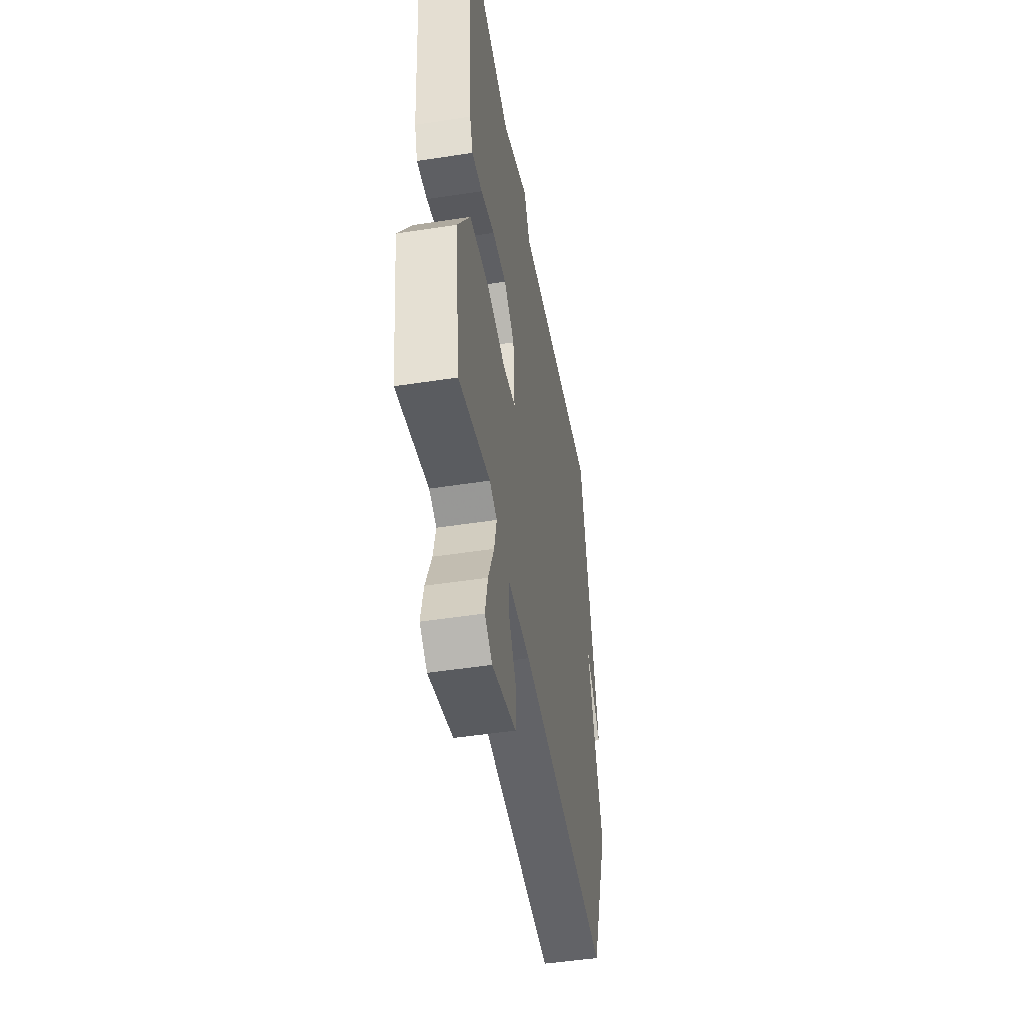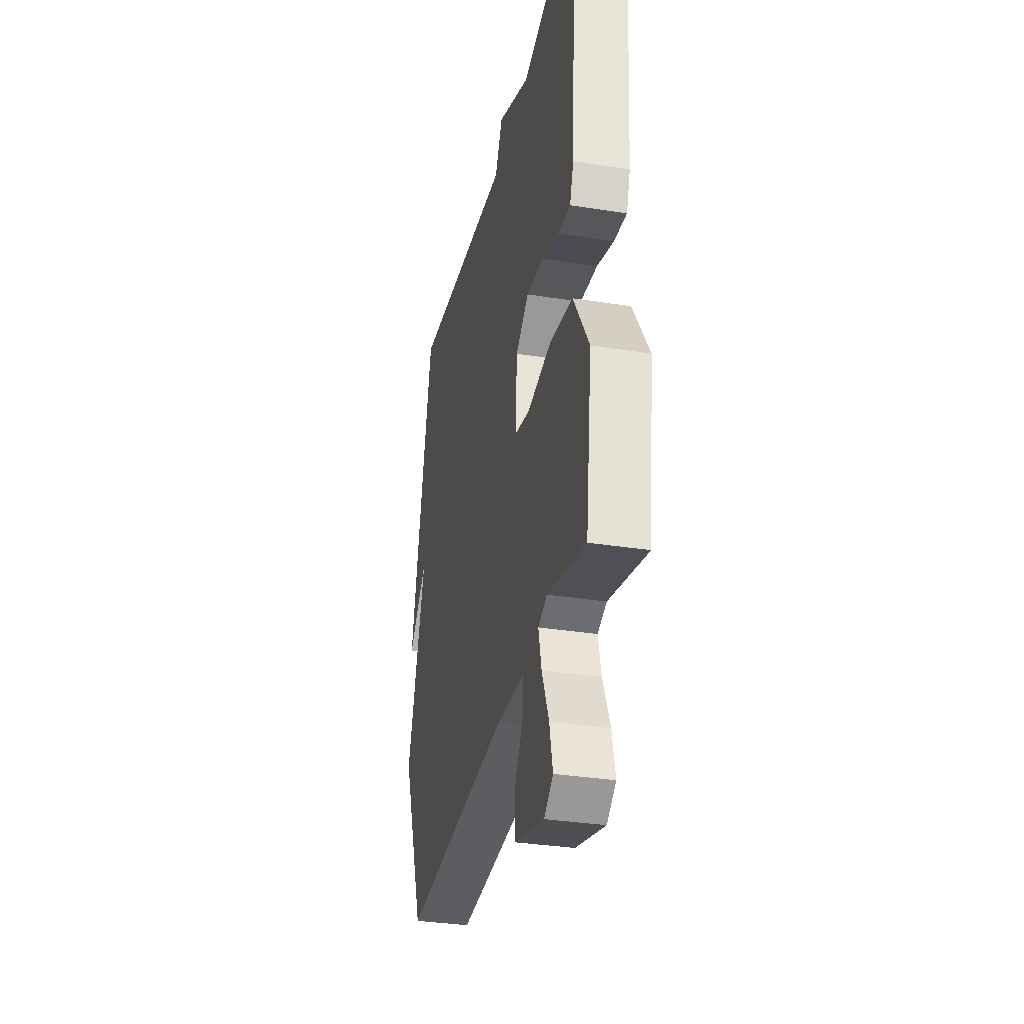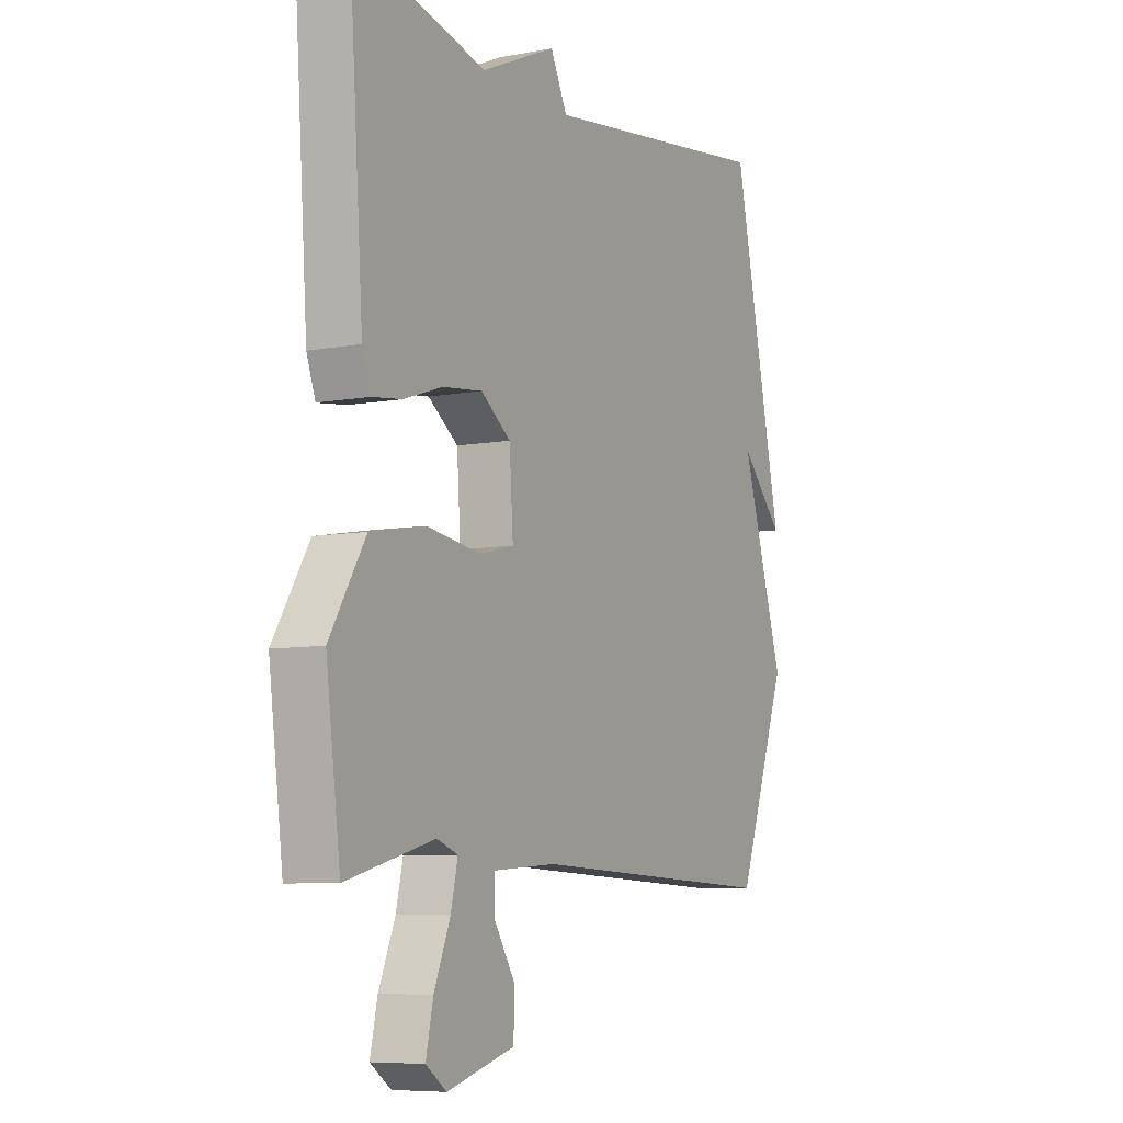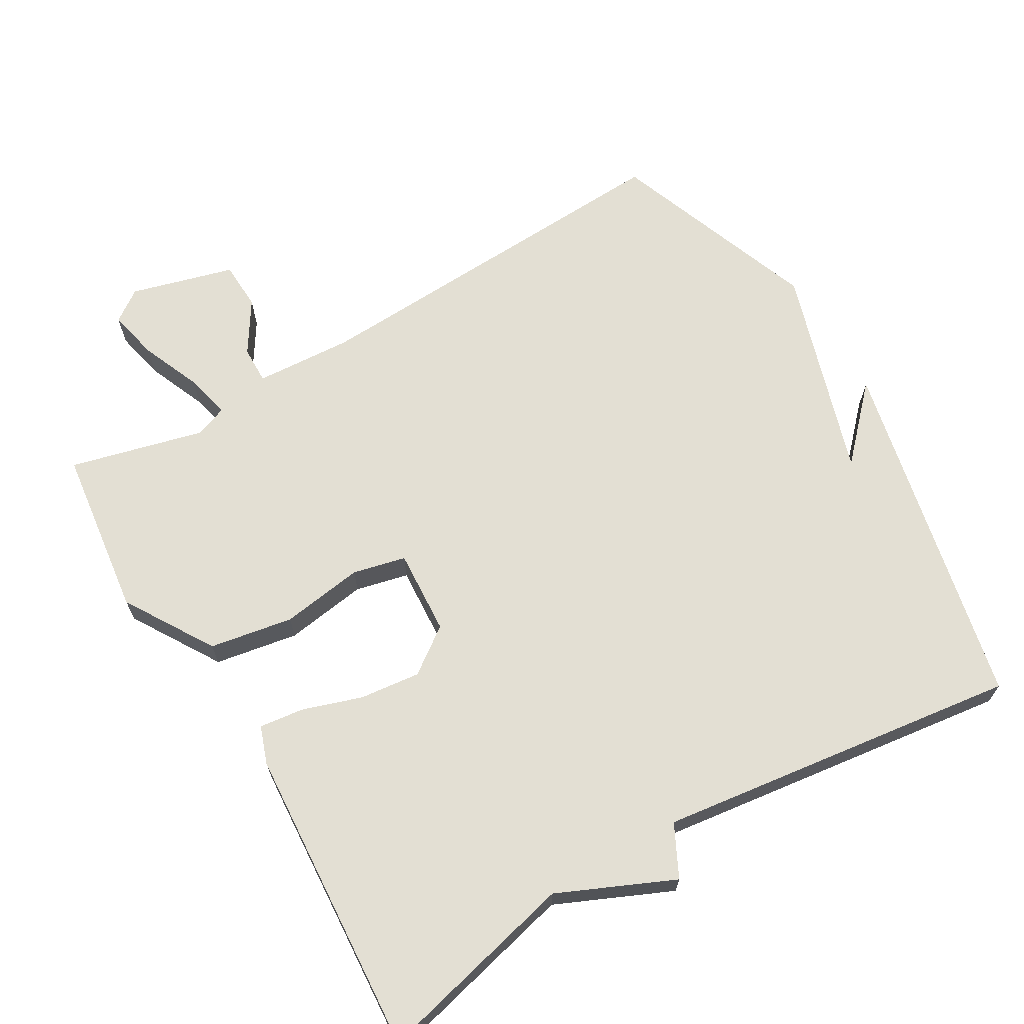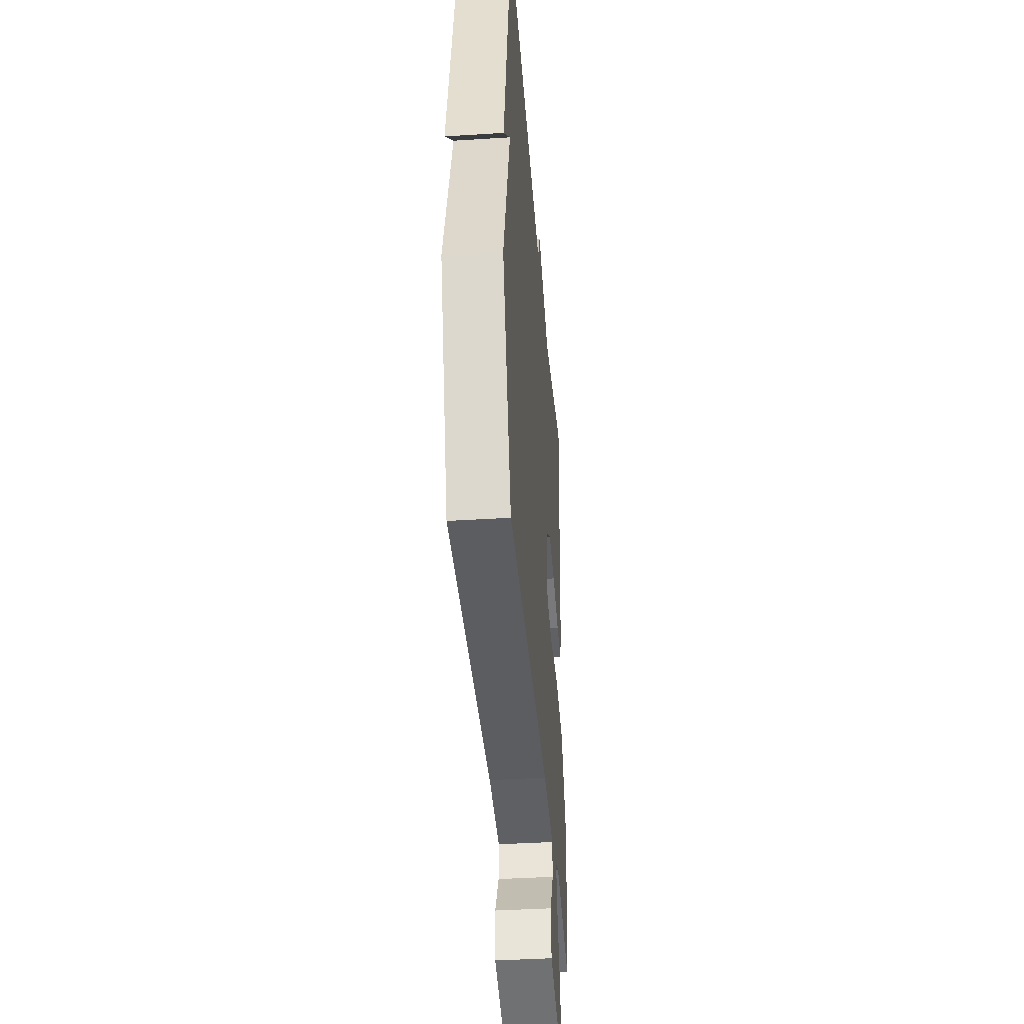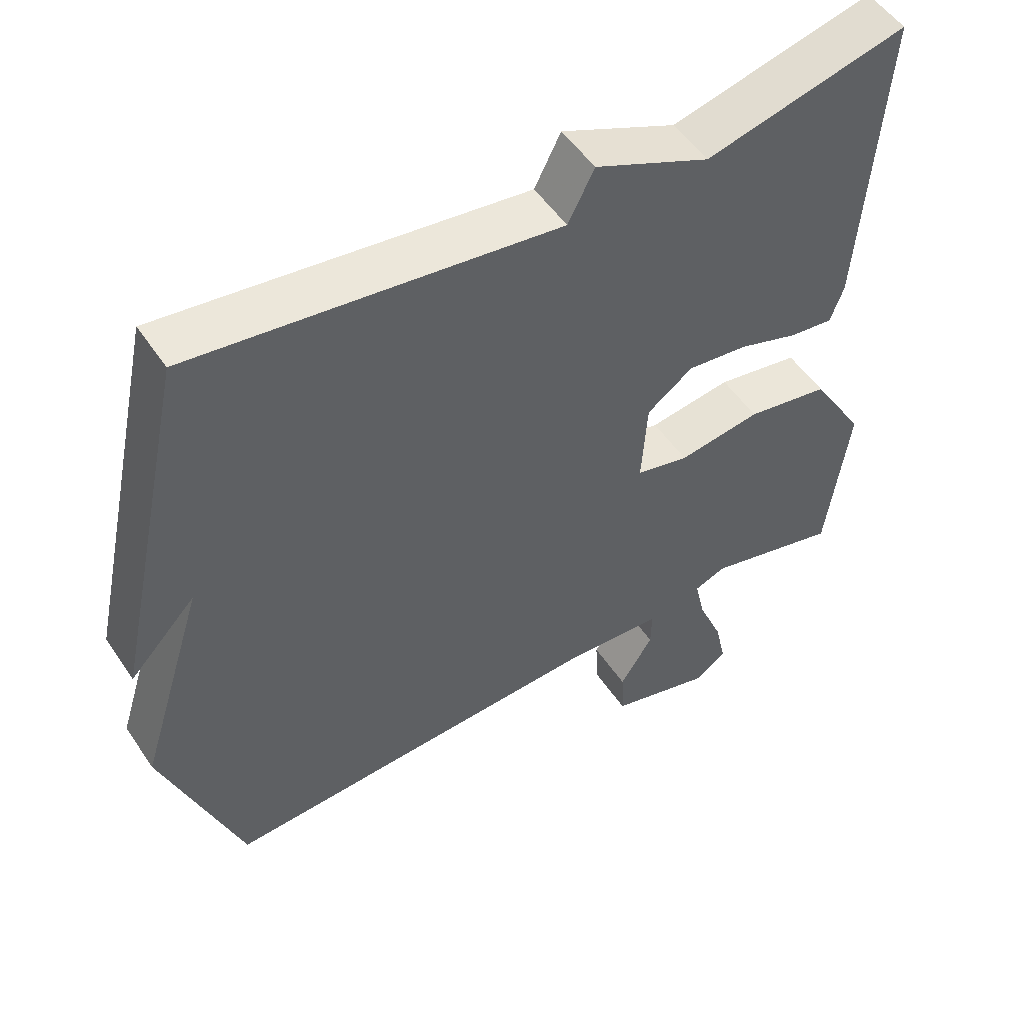
<metadata>
{"format":"obj","ext":"obj","renderer":"f3d","projection":"perspective","resolution":1024,"background":"white","views":[{"elev":-48.5,"azim":-80.2,"up":"+Z"},{"elev":-33.4,"azim":-102.2,"up":"+Z"},{"elev":-7.3,"azim":-61.8,"up":"+Z"},{"elev":66.9,"azim":-30.6,"up":"+Y"},{"elev":-39.7,"azim":94.5,"up":"+Z"},{"elev":52.0,"azim":147.0,"up":"+Z"}]}
</metadata>
<code>
v 0.5 0.07 -0.5
v -0.047 0.07 -0.475
v -0.185 0.07 -0.484
v -0.184 0.07 -0.537
v -0.137 0.07 -0.611
v -0.14 0.07 -0.68
v -0.286 0.07 -0.721
v -0.331 0.07 -0.689
v -0.315 0.07 -0.617
v -0.28 0.07 -0.533
v -0.265 0.07 -0.468
v -0.31 0.07 -0.451
v -0.5 0.07 -0.5
v -0.531 0.07 -0.261
v -0.454 0.07 -0.135
v -0.336 0.07 -0.114
v -0.219 0.07 -0.131
v -0.144 0.07 -0.113
v -0.152 0.07 0.008
v -0.217 0.07 0.055
v -0.303 0.07 0.045
v -0.387 0.07 0.017
v -0.45 0.07 0.009
v -0.469 0.07 0.062
v -0.5 0.07 0.5
v -0.214 0.07 0.431
v -0.051 0.07 0.504
v -0.014 0.07 0.431
v 0.5 0.07 0.5
v 0.61 0.07 -0.002
v 0.516 0.07 0.096
v 0.61 0.07 -0.202
v 0.5 0 -0.5
v -0.047 0 -0.475
v -0.185 0 -0.484
v -0.184 0 -0.537
v -0.137 0 -0.611
v -0.14 0 -0.68
v -0.286 0 -0.721
v -0.331 0 -0.689
v -0.315 0 -0.617
v -0.28 0 -0.533
v -0.265 0 -0.468
v -0.31 0 -0.451
v -0.5 0 -0.5
v -0.531 0 -0.261
v -0.454 0 -0.135
v -0.336 0 -0.114
v -0.219 0 -0.131
v -0.144 0 -0.113
v -0.152 0 0.008
v -0.217 0 0.055
v -0.303 0 0.045
v -0.387 0 0.017
v -0.45 0 0.009
v -0.469 0 0.062
v -0.5 0 0.5
v -0.214 0 0.431
v -0.051 0 0.504
v -0.014 0 0.431
v 0.5 0 0.5
v 0.61 0 -0.002
v 0.516 0 0.096
v 0.61 0 -0.202
f 31 32 1 2
f 29 30 31
f 31 2 3
f 29 31 3
f 28 29 3
f 26 27 28
f 24 25 26
f 23 24 26
f 22 23 26
f 21 22 26
f 20 21 26 28
f 19 20 28
f 18 19 28
f 15 16 17
f 14 15 17
f 13 14 17
f 12 13 17
f 11 12 17 18
f 10 11 18
f 8 9 10
f 7 8 10
f 6 7 10
f 5 6 10
f 4 5 10
f 3 4 10
f 3 10 18
f 3 18 28
f 34 33 64 63
f 63 62 61
f 35 34 63
f 35 63 61
f 35 61 60
f 60 59 58
f 58 57 56
f 58 56 55
f 58 55 54
f 58 54 53
f 60 58 53 52
f 60 52 51
f 60 51 50
f 49 48 47
f 49 47 46
f 49 46 45
f 49 45 44
f 50 49 44 43
f 50 43 42
f 42 41 40
f 42 40 39
f 42 39 38
f 42 38 37
f 42 37 36
f 42 36 35
f 50 42 35
f 60 50 35
f 1 33 34 2
f 2 34 35 3
f 3 35 36 4
f 4 36 37 5
f 5 37 38 6
f 6 38 39 7
f 7 39 40 8
f 8 40 41 9
f 9 41 42 10
f 10 42 43 11
f 11 43 44 12
f 12 44 45 13
f 13 45 46 14
f 14 46 47 15
f 15 47 48 16
f 16 48 49 17
f 17 49 50 18
f 18 50 51 19
f 19 51 52 20
f 20 52 53 21
f 21 53 54 22
f 22 54 55 23
f 23 55 56 24
f 24 56 57 25
f 25 57 58 26
f 26 58 59 27
f 27 59 60 28
f 28 60 61 29
f 29 61 62 30
f 30 62 63 31
f 31 63 64 32
f 32 64 33 1

</code>
